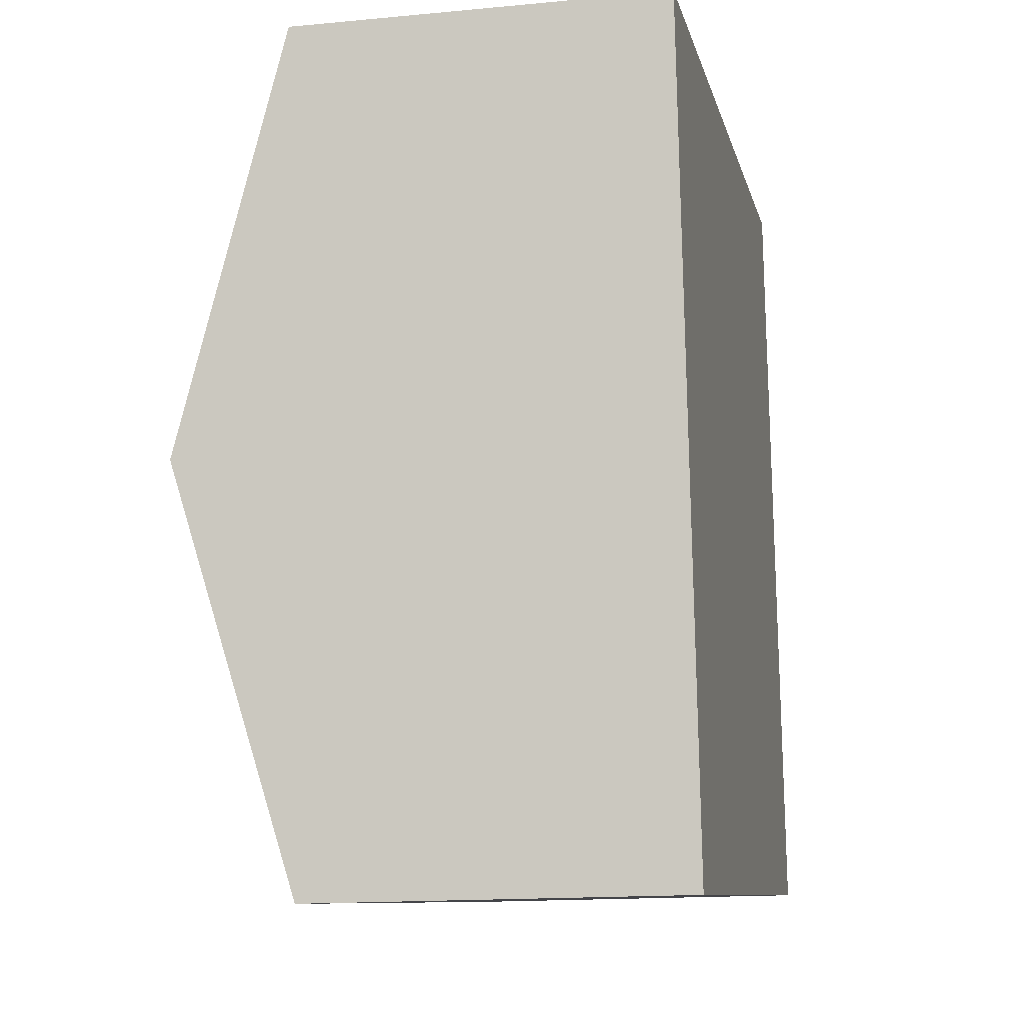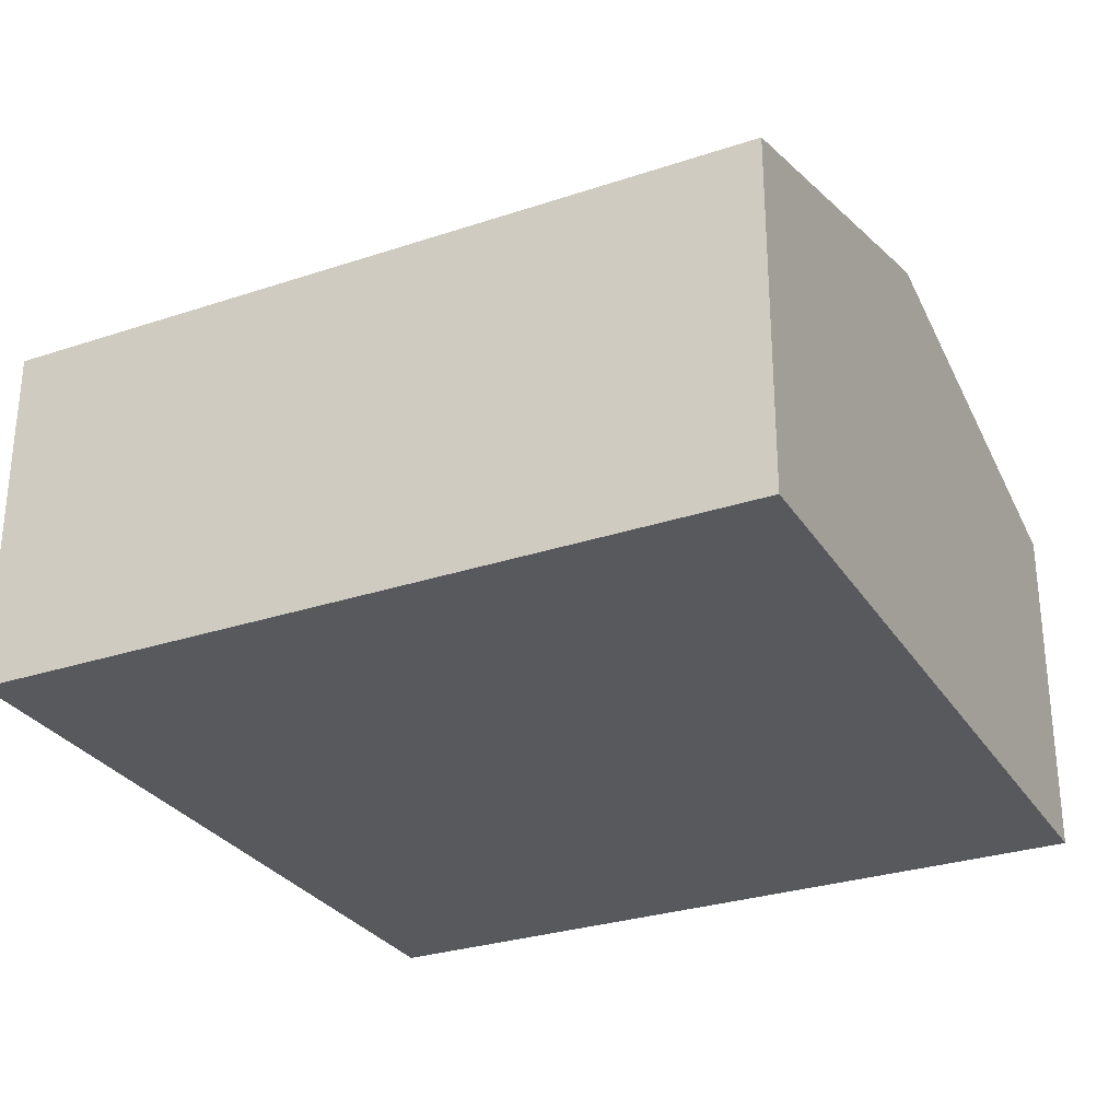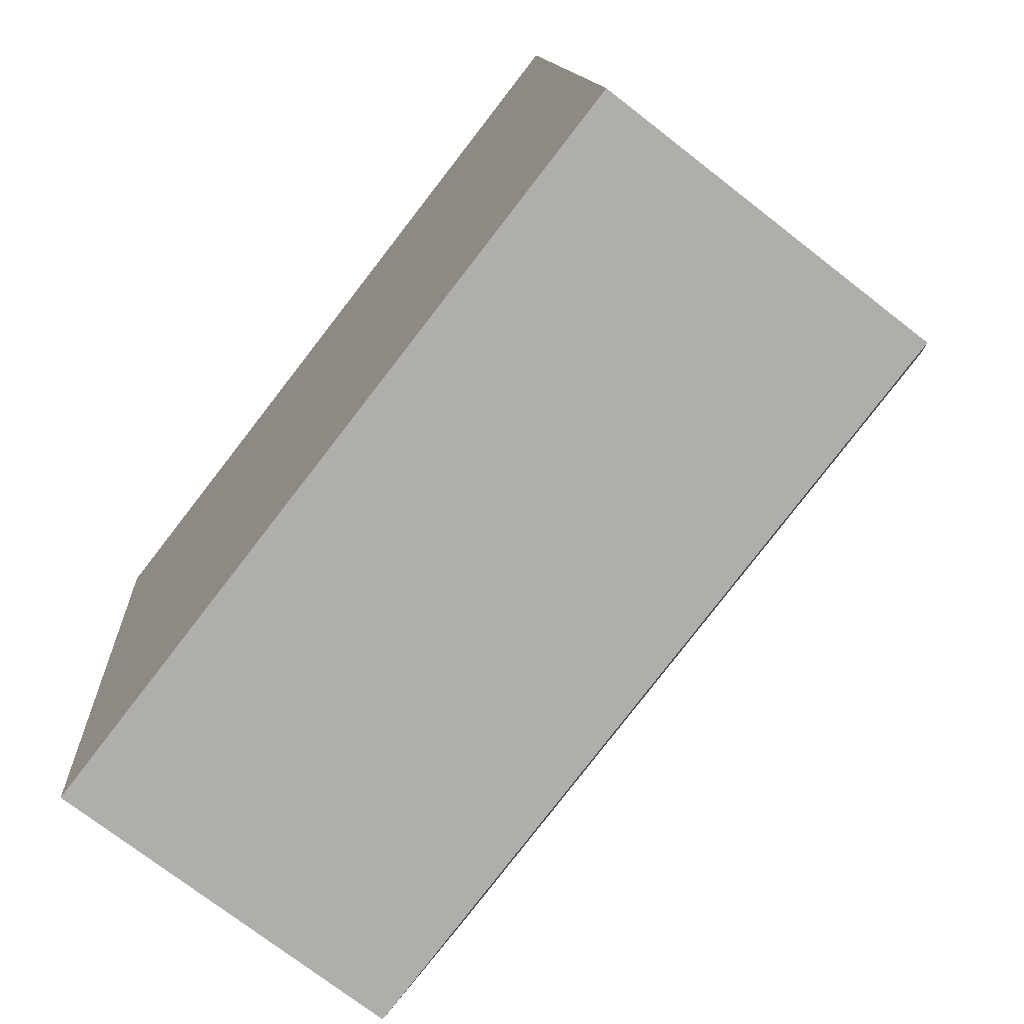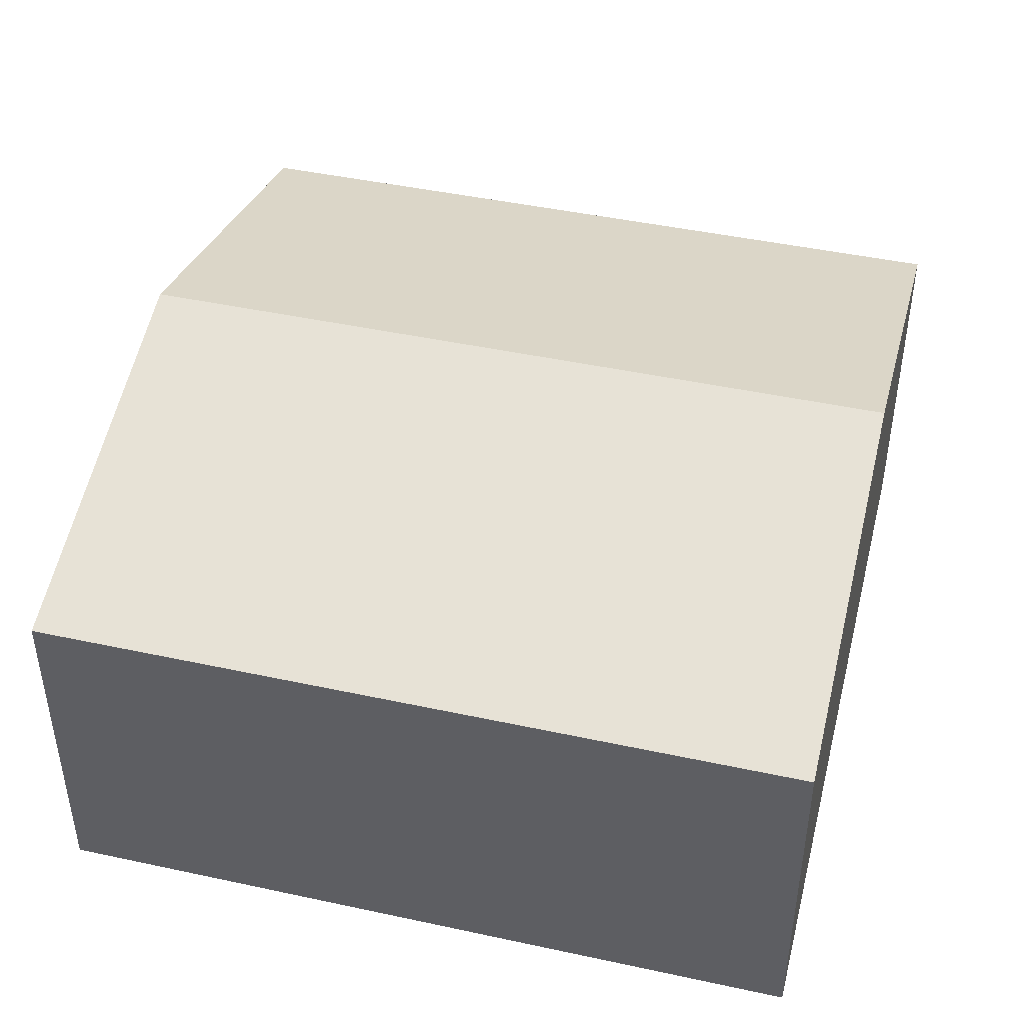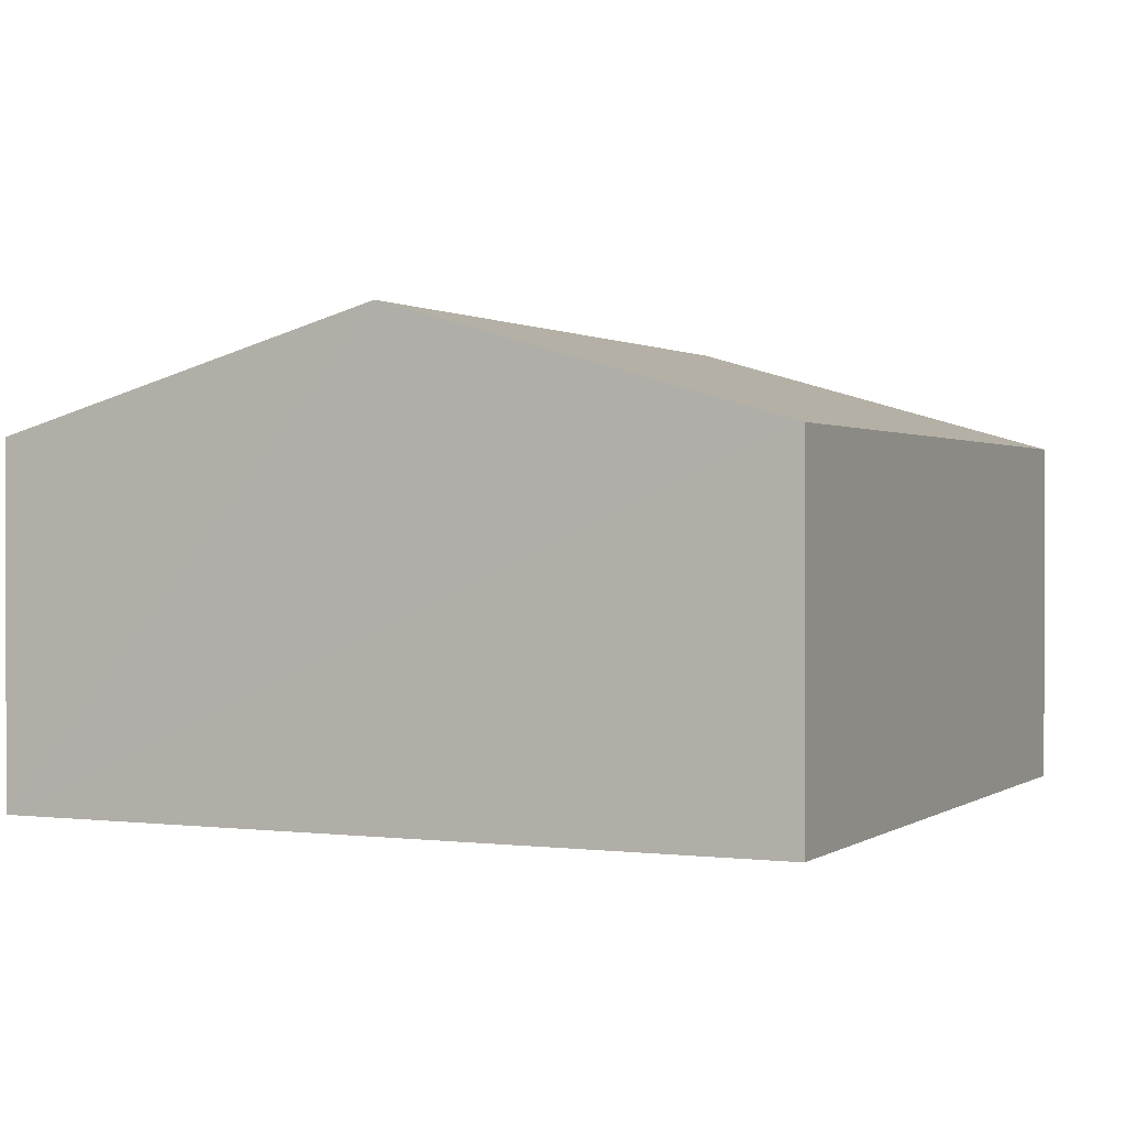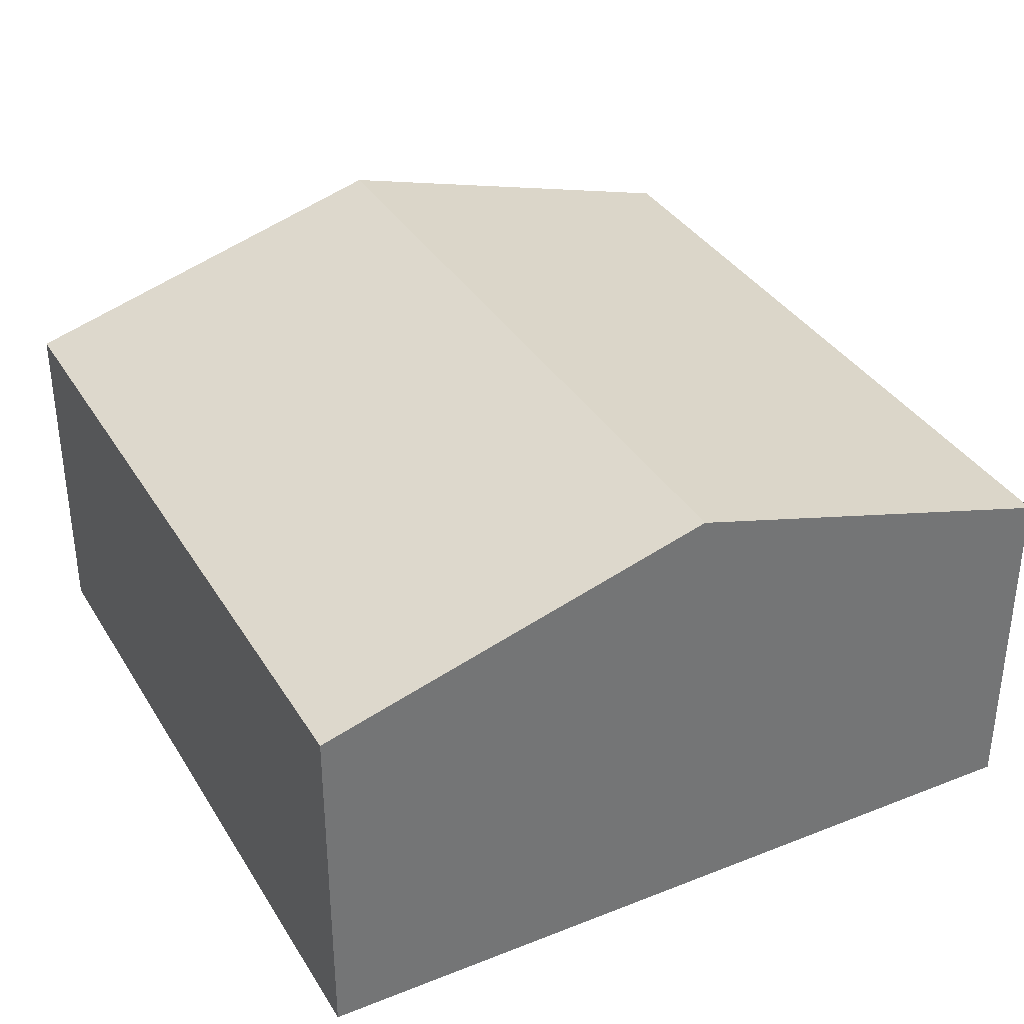
<metadata>
{"format":"obj","ext":"obj","renderer":"f3d","projection":"perspective","resolution":1024,"background":"white","views":[{"elev":-15.1,"azim":-78.4,"up":"+Z"},{"elev":-29.1,"azim":20.3,"up":"+Y"},{"elev":-72.7,"azim":52.0,"up":"+Z"},{"elev":44.6,"azim":-171.9,"up":"+Y"},{"elev":0.8,"azim":109.0,"up":"+Y"},{"elev":35.6,"azim":-123.6,"up":"+Y"}]}
</metadata>
<code>
v  5.411 3.111 -2.075
v  0.554 2.357 -5.235
v  0.277 3.111 -2.618
v  5.687 2.357 -4.692
v  5.134 2.357 0.543
v  0 2.357 1.443e-16
v  0.554 3.206e-16 -5.235
v  0.277 1.603e-16 -2.618
v  0 0 0
v  5.134 -3.325e-17 0.543
v  5.411 1.271e-16 -2.075
v  5.687 2.873e-16 -4.692
g defaultobject
f 1 2 3
f 2 1 4
f 5 3 6
f 3 5 1
f 7 3 2
f 3 7 6
f 6 7 8
f 6 8 9
f 9 5 6
f 5 9 10
f 10 1 5
f 1 10 4
f 4 10 11
f 4 11 12
f 12 2 4
f 2 12 7
f 8 10 9
f 10 8 7
f 10 7 12
f 10 12 11

</code>
